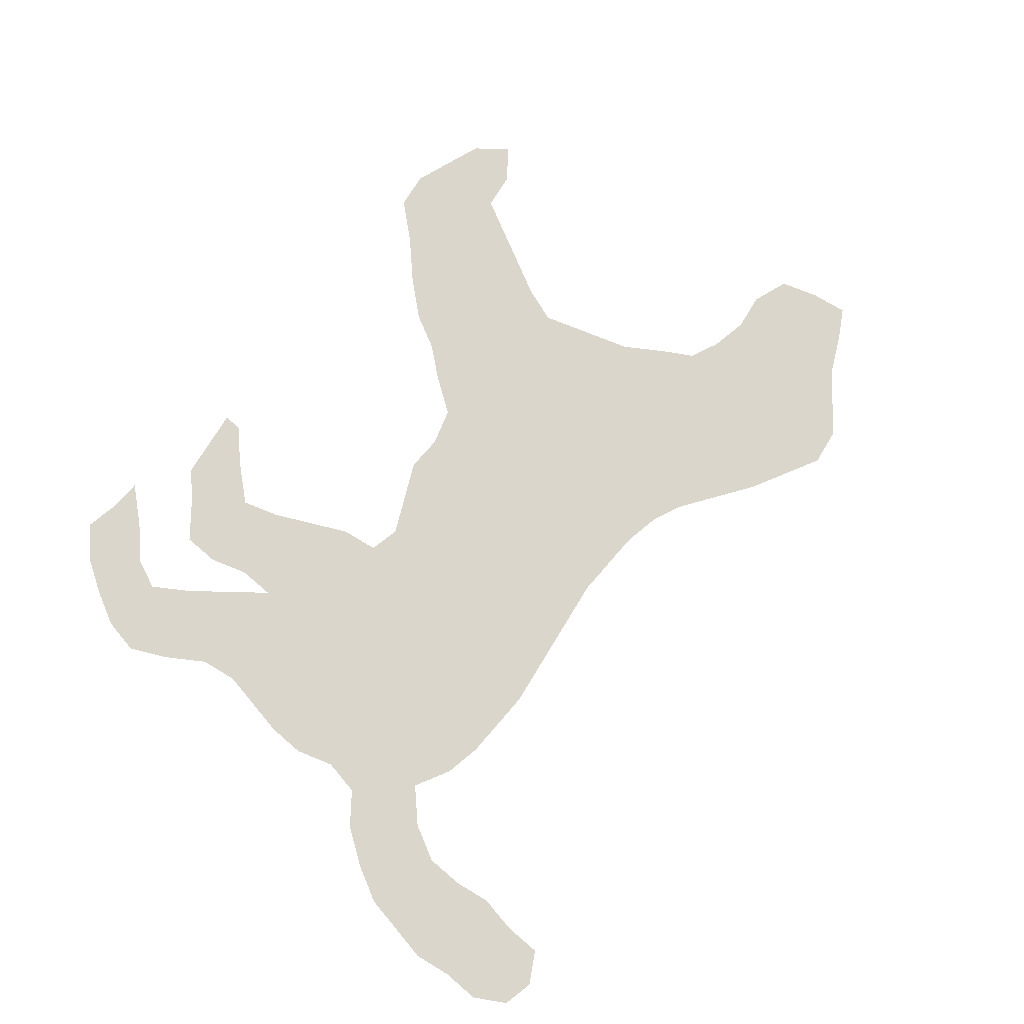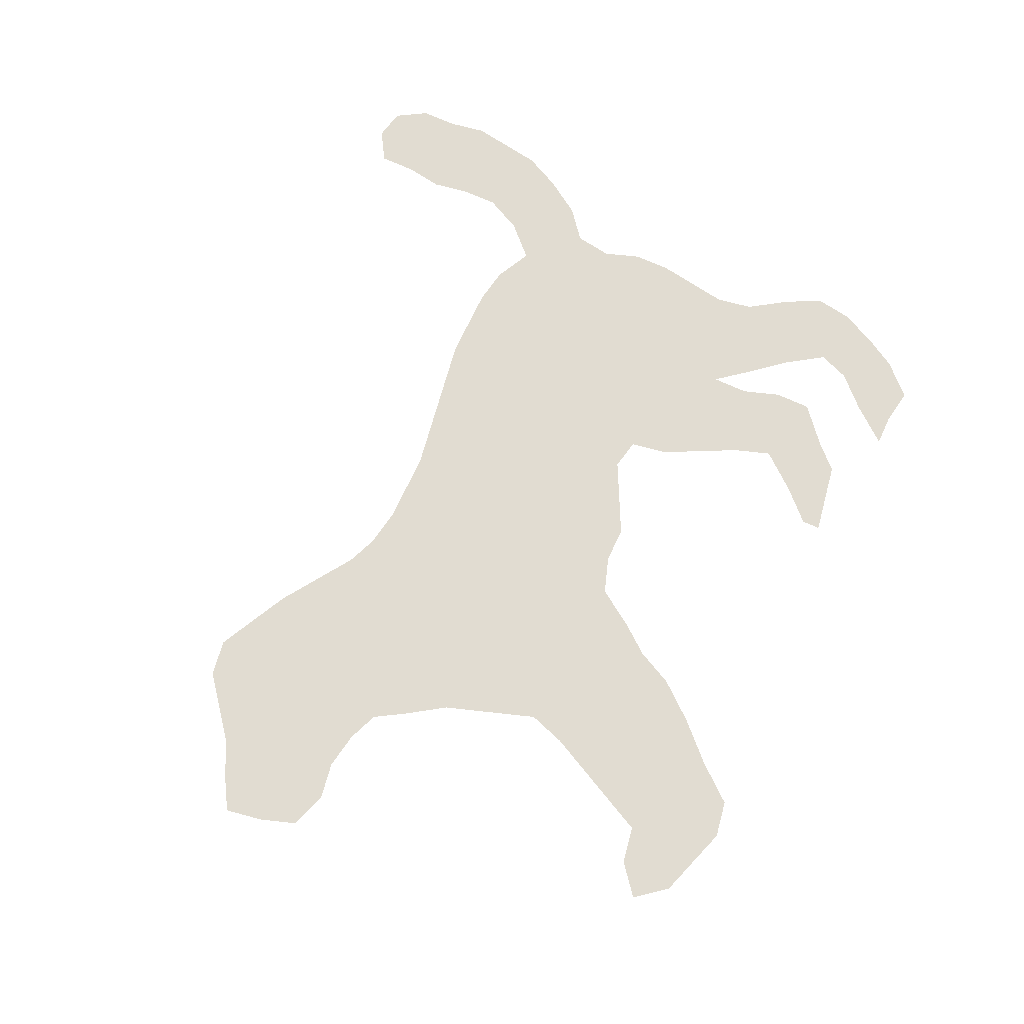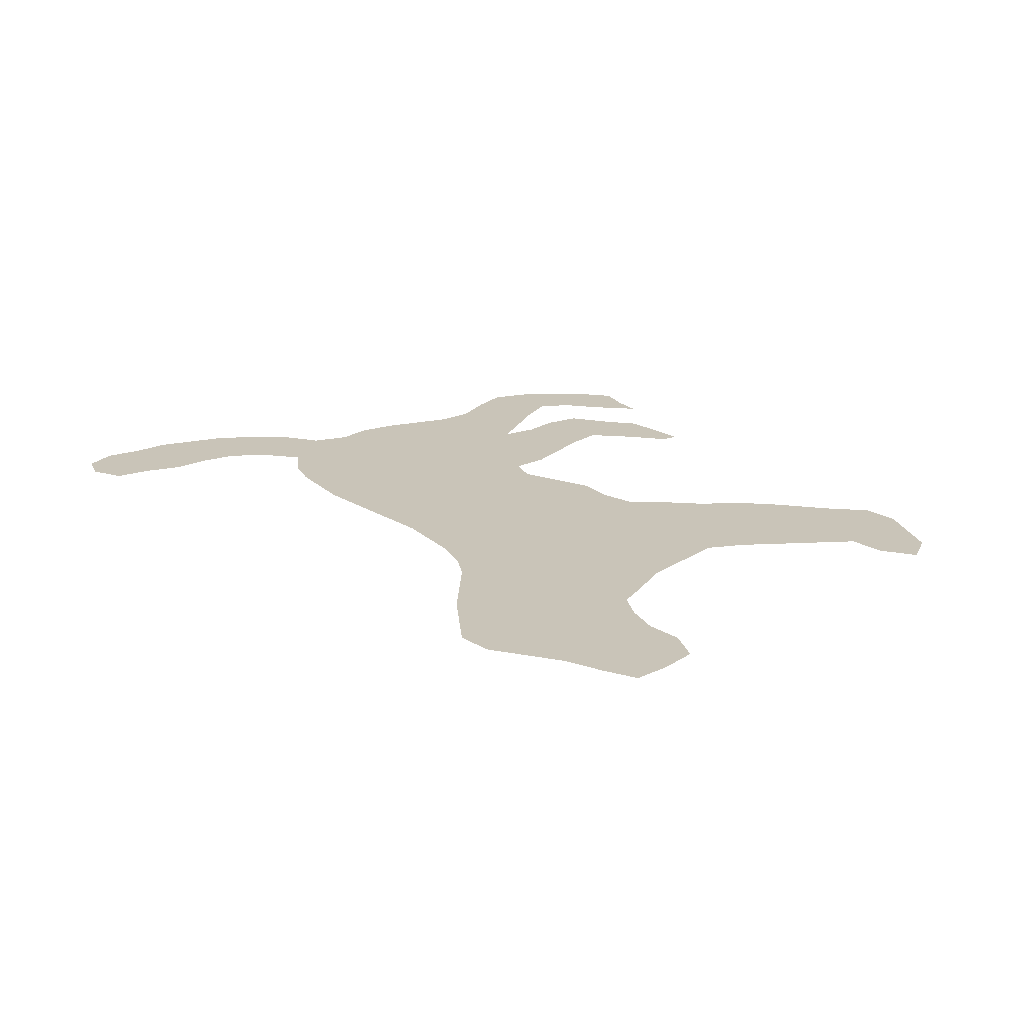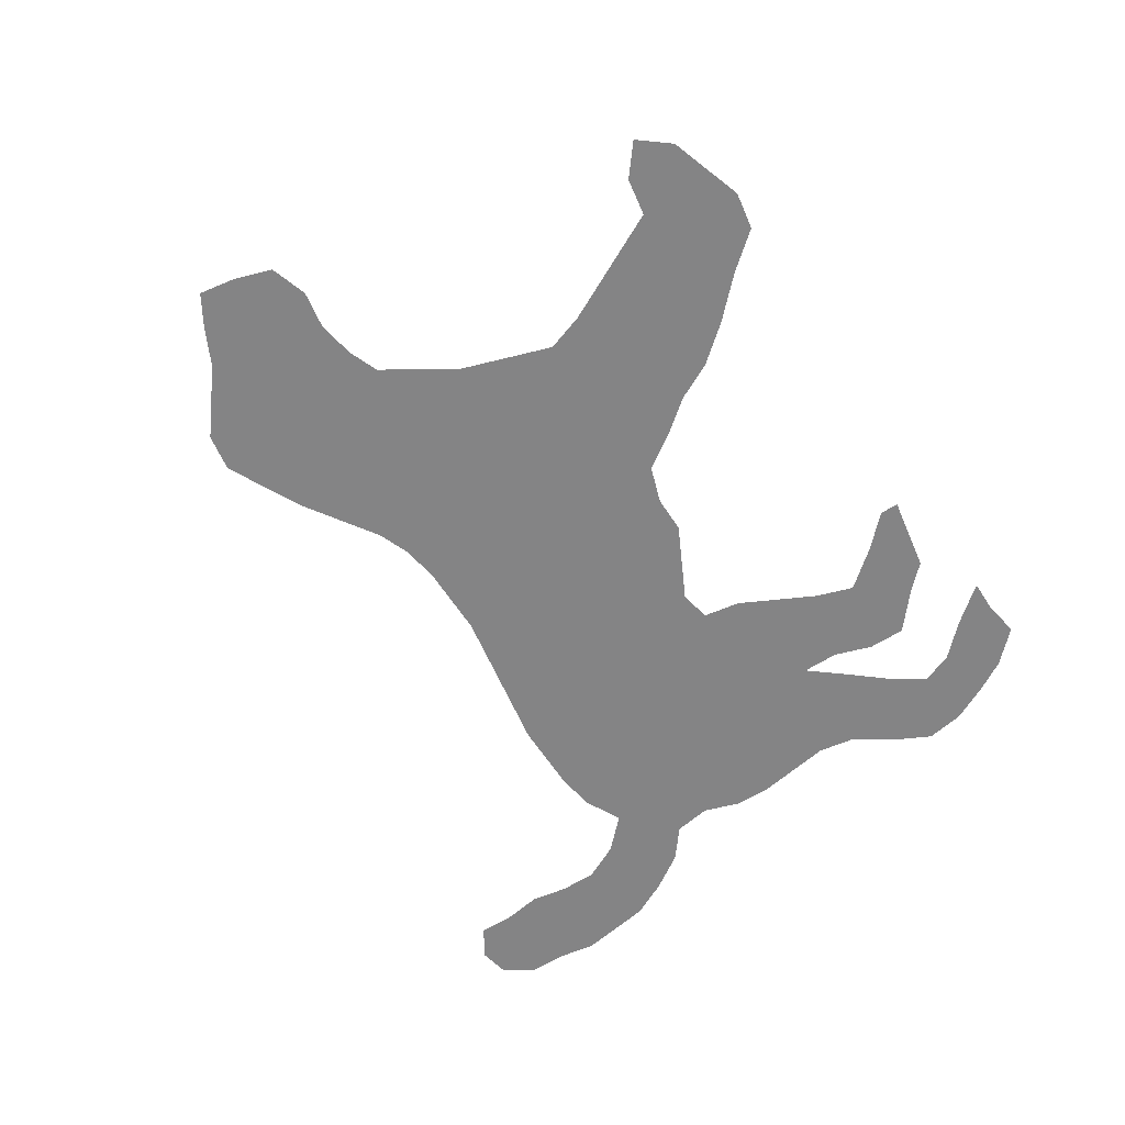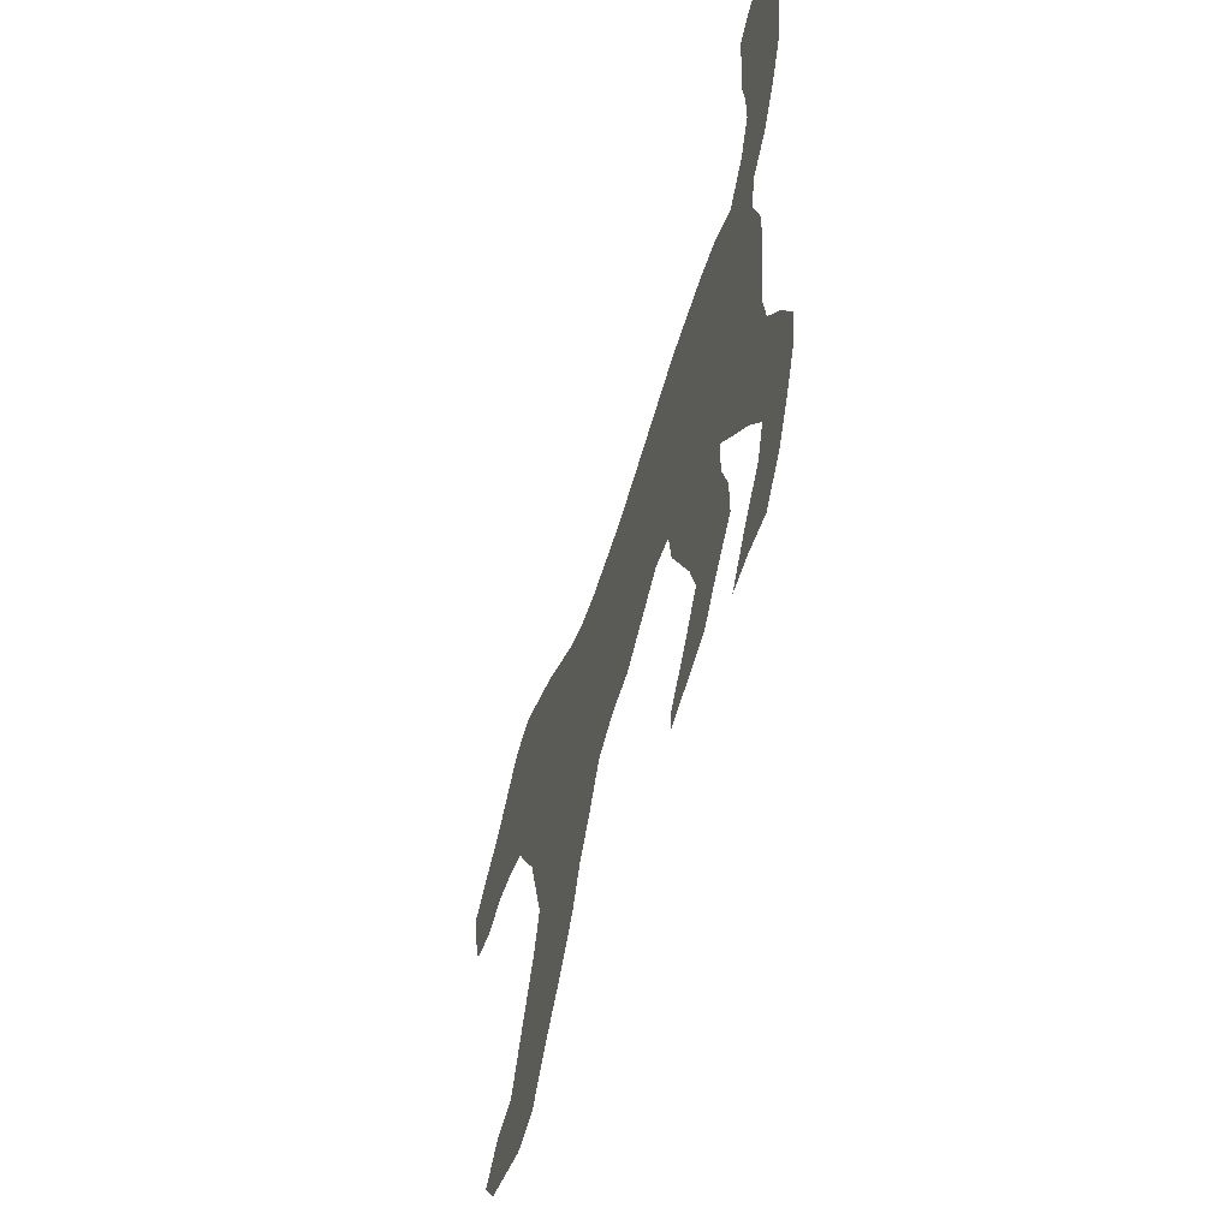
<metadata>
{"format":"obj","ext":"obj","renderer":"f3d","projection":"perspective","resolution":1024,"background":"white","views":[{"elev":73.9,"azim":130.6,"up":"+Z"},{"elev":69.3,"azim":-65.2,"up":"+Z"},{"elev":20.1,"azim":-121.6,"up":"+Z"},{"elev":-61.5,"azim":-57.2,"up":"+Z"},{"elev":-56.6,"azim":73.2,"up":"+Y"}]}
</metadata>
<code>
v 0.2292 0.3681 0
v 0.2014 0.4097 0
v 0.1806 0.4444 0
v 0.1458 0.4583 0
v 0.1042 0.4653 0
v 0.0625 0.4583 0
v 0.02083 0.4722 0
v 0.006944 0.5139 0
v 0 0.5556 0
v 0.03472 0.5764 0
v 0.07639 0.5972 0
v 0.1111 0.625 0
v 0.1458 0.6528 0
v 0.1875 0.6597 0
v 0.2292 0.6389 0
v 0.2708 0.6181 0
v 0.3125 0.5903 0
v 0.3542 0.5625 0
v 0.3889 0.5486 0
v 0.4306 0.5417 0
v 0.4722 0.5417 0
v 0.5139 0.5417 0
v 0.5556 0.5486 0
v 0.5972 0.5556 0
v 0.6389 0.5625 0
v 0.6806 0.5694 0
v 0.7222 0.5694 0
v 0.7639 0.5694 0
v 0.8056 0.5625 0
v 0.8472 0.5417 0
v 0.8819 0.5764 0
v 0.9028 0.6181 0
v 0.9028 0.6597 0
v 0.8958 0.7014 0
v 0.9028 0.7431 0
v 0.9028 0.7847 0
v 0.9375 0.8056 0
v 0.9722 0.7986 0
v 0.9931 0.7639 0
v 0.9931 0.7222 0
v 1 0.6806 0
v 0.9931 0.6389 0
v 0.9861 0.5972 0
v 0.9653 0.5556 0
v 0.9375 0.5139 0
v 0.9028 0.4861 0
v 0.8958 0.4444 0
v 0.9097 0.4028 0
v 0.9097 0.3611 0
v 0.9028 0.3194 0
v 0.8958 0.2778 0
v 0.9028 0.2361 0
v 0.9306 0.1944 0
v 0.9514 0.1528 0
v 0.9444 0.1111 0
v 0.9236 0.06944 0
v 0.9028 0.03472 0
v 0.8681 0 0
v 0.8264 0.006944 0
v 0.7917 0.006944 0
v 0.8264 0.04861 0
v 0.8611 0.08333 0
v 0.875 0.1181 0
v 0.8472 0.1597 0
v 0.8125 0.2014 0
v 0.7847 0.2361 0
v 0.7847 0.1944 0
v 0.7986 0.1528 0
v 0.7986 0.1111 0
v 0.7569 0.07639 0
v 0.7292 0.04861 0
v 0.6875 0.04167 0
v 0.6458 0.03472 0
v 0.6458 0.05556 0
v 0.6806 0.09028 0
v 0.7153 0.1319 0
v 0.7014 0.1736 0
v 0.6806 0.2153 0
v 0.6597 0.2569 0
v 0.6528 0.2986 0
v 0.6181 0.3056 0
v 0.5764 0.2847 0
v 0.5347 0.2639 0
v 0.4931 0.2639 0
v 0.4514 0.25 0
v 0.4236 0.2083 0
v 0.3958 0.1736 0
v 0.375 0.1319 0
v 0.3403 0.09028 0
v 0.2986 0.04861 0
v 0.2639 0.006944 0
v 0.2222 0 0
v 0.1806 0.01389 0
v 0.1389 0.02778 0
v 0.1111 0.0625 0
v 0.1458 0.09028 0
v 0.1875 0.09722 0
v 0.2083 0.1389 0
v 0.2292 0.1806 0
v 0.25 0.2222 0
v 0.2639 0.2639 0
v 0.25 0.3056 0
v 0.2361 0.3472 0
f 5 11 10
f 35 39 38
f 35 40 39
f 12 15 13
f 13 15 14
f 93 96 94
f 94 96 95
f 8 10 9
f 4 12 11
f 4 11 5
f 4 15 12
f 3 15 4
f 3 16 15
f 3 17 16
f 2 18 3
f 3 18 17
f 1 19 18
f 1 18 2
f 56 63 62
f 88 100 99
f 88 99 89
f 5 10 6
f 6 10 8
f 6 8 7
f 35 38 37
f 35 37 36
f 22 81 23
f 72 74 73
f 72 75 74
f 71 75 72
f 87 100 88
f 87 101 100
f 86 101 87
f 56 62 57
f 57 61 58
f 57 62 61
f 70 75 71
f 58 61 59
f 59 61 60
f 53 63 54
f 54 63 55
f 55 63 56
f 52 64 53
f 53 64 63
f 93 97 96
f 92 97 93
f 91 97 92
f 90 97 91
f 1 103 19
f 19 103 20
f 69 76 70
f 70 76 75
f 34 41 40
f 34 40 35
f 20 103 85
f 85 101 86
f 66 77 67
f 67 77 76
f 90 98 97
f 89 98 90
f 89 99 98
f 85 102 101
f 85 103 102
f 66 78 77
f 66 79 78
f 22 82 81
f 32 44 43
f 32 43 42
f 82 84 83
f 20 84 21
f 20 85 84
f 21 84 22
f 22 84 82
f 68 76 69
f 67 76 68
f 52 65 64
f 51 65 52
f 51 66 65
f 29 47 30
f 66 80 79
f 49 80 66
f 47 80 49
f 23 81 24
f 32 42 33
f 33 42 41
f 33 41 34
f 47 49 48
f 50 66 51
f 49 66 50
f 30 47 46
f 31 44 32
f 31 45 44
f 30 46 31
f 31 46 45
f 28 47 29
f 28 80 47
f 24 81 25
f 25 81 80
f 25 80 26
f 26 80 27
f 27 80 28

</code>
